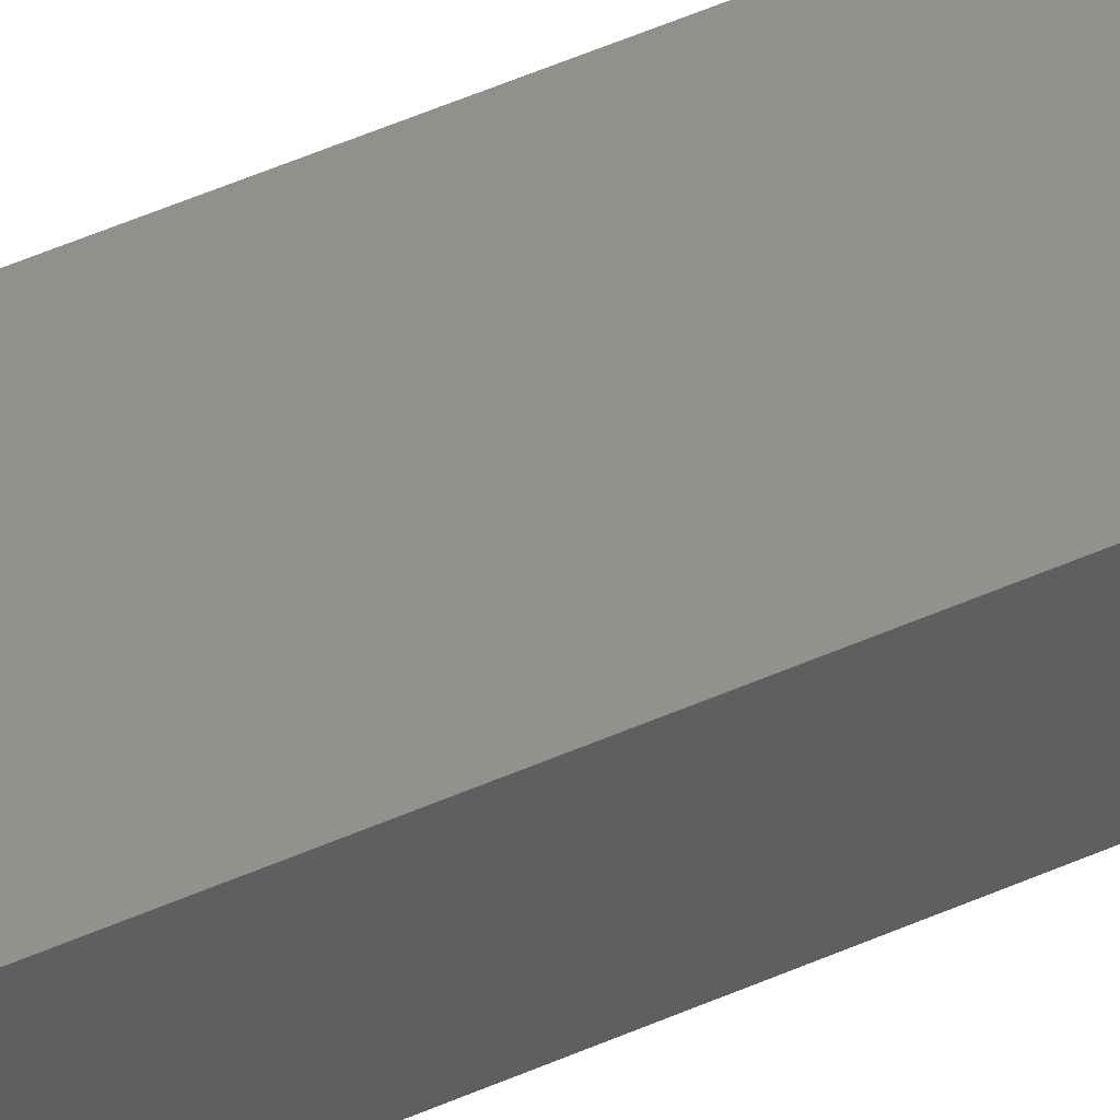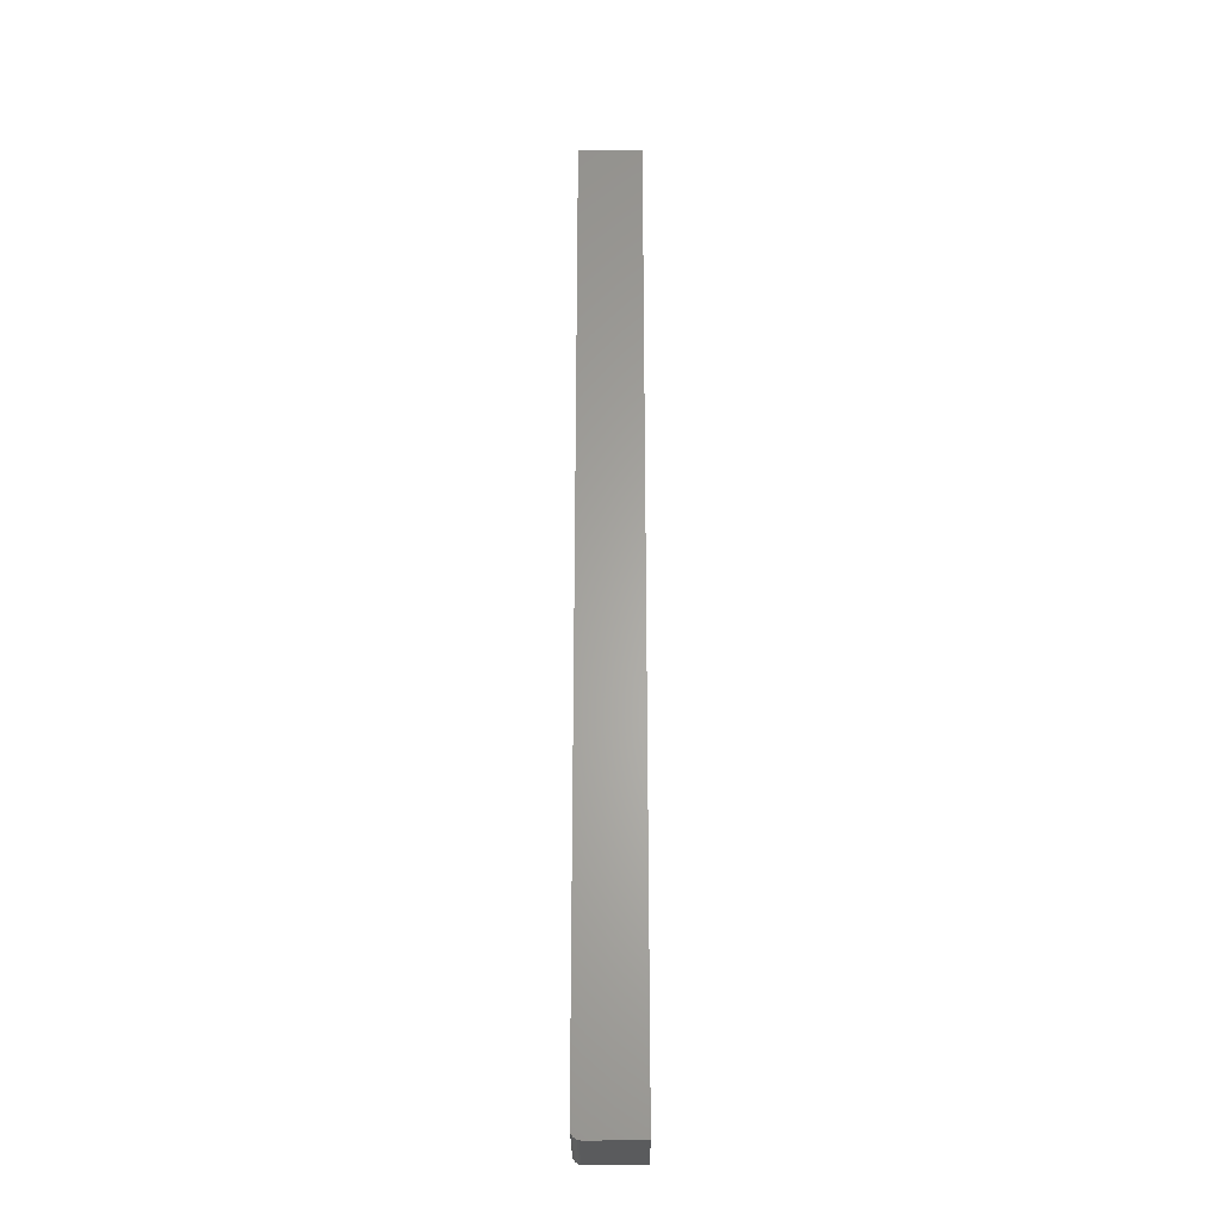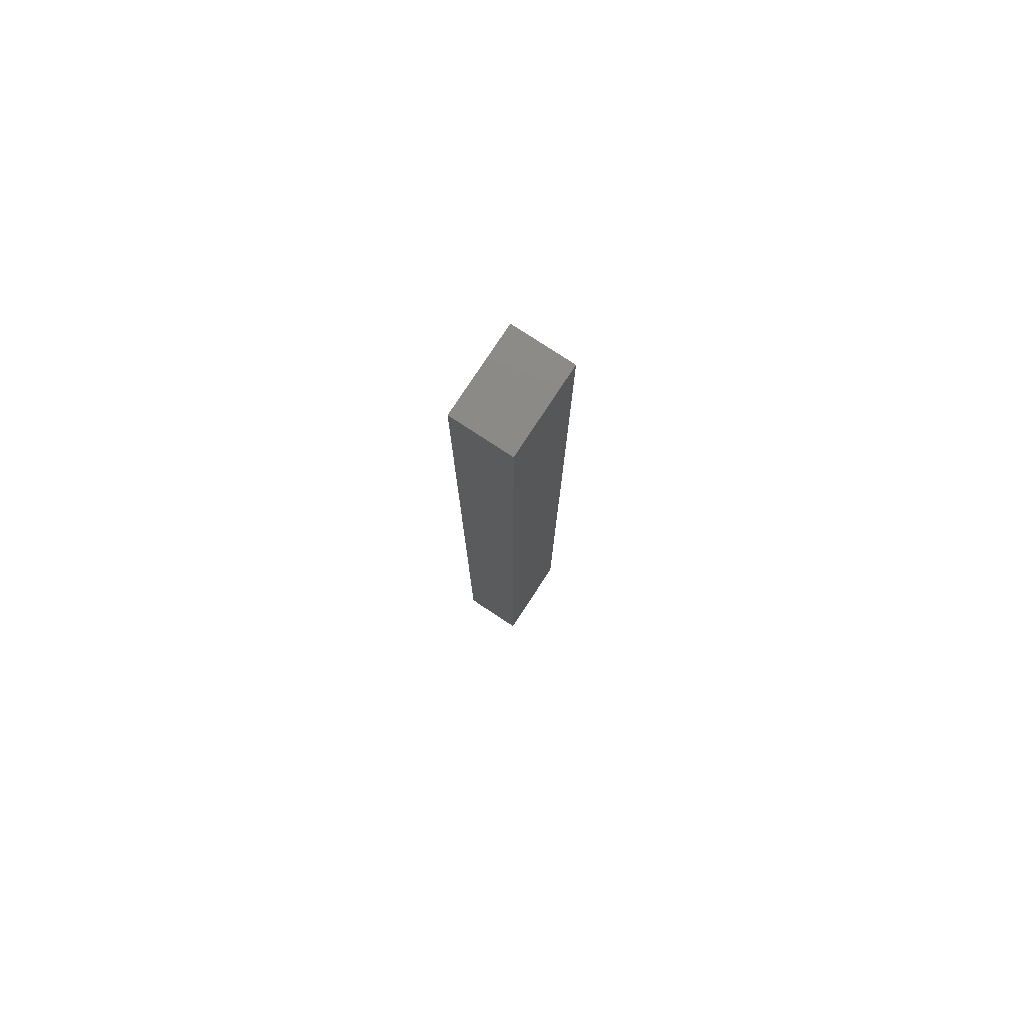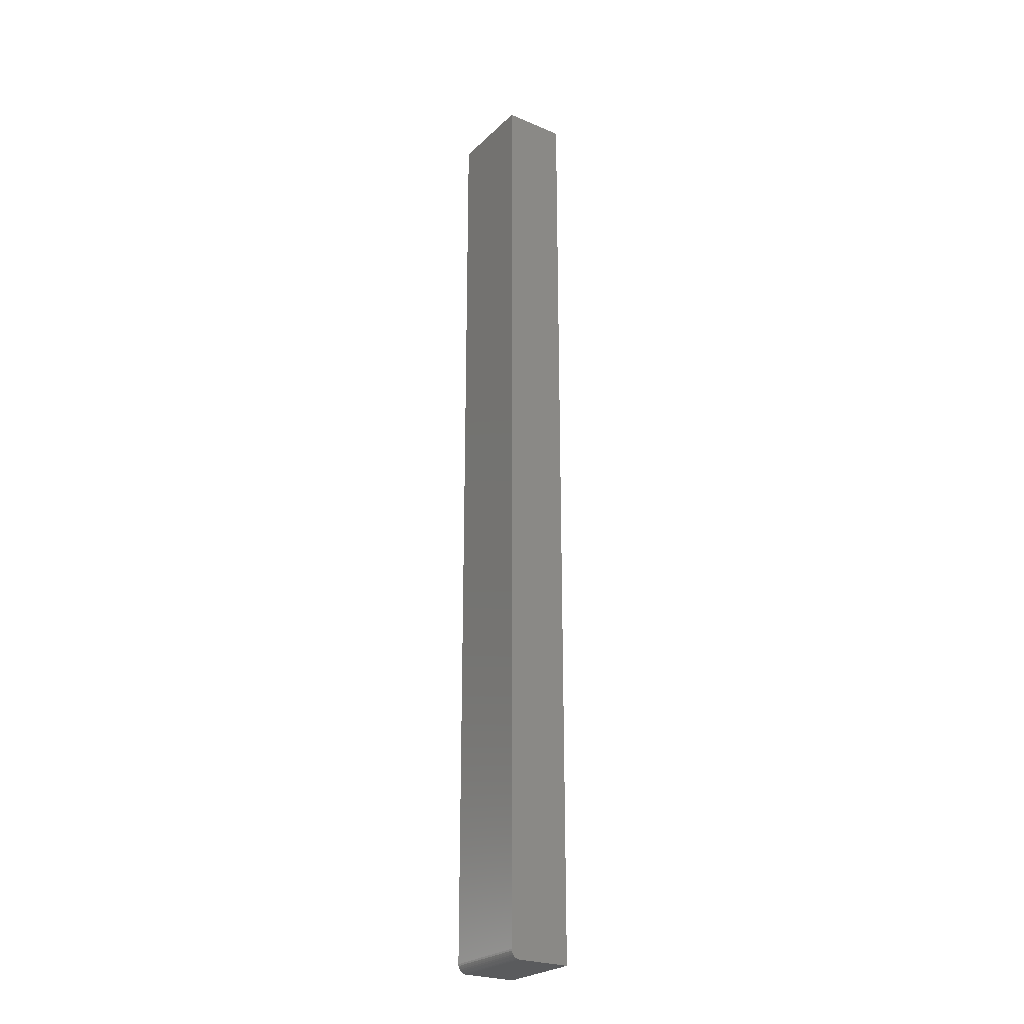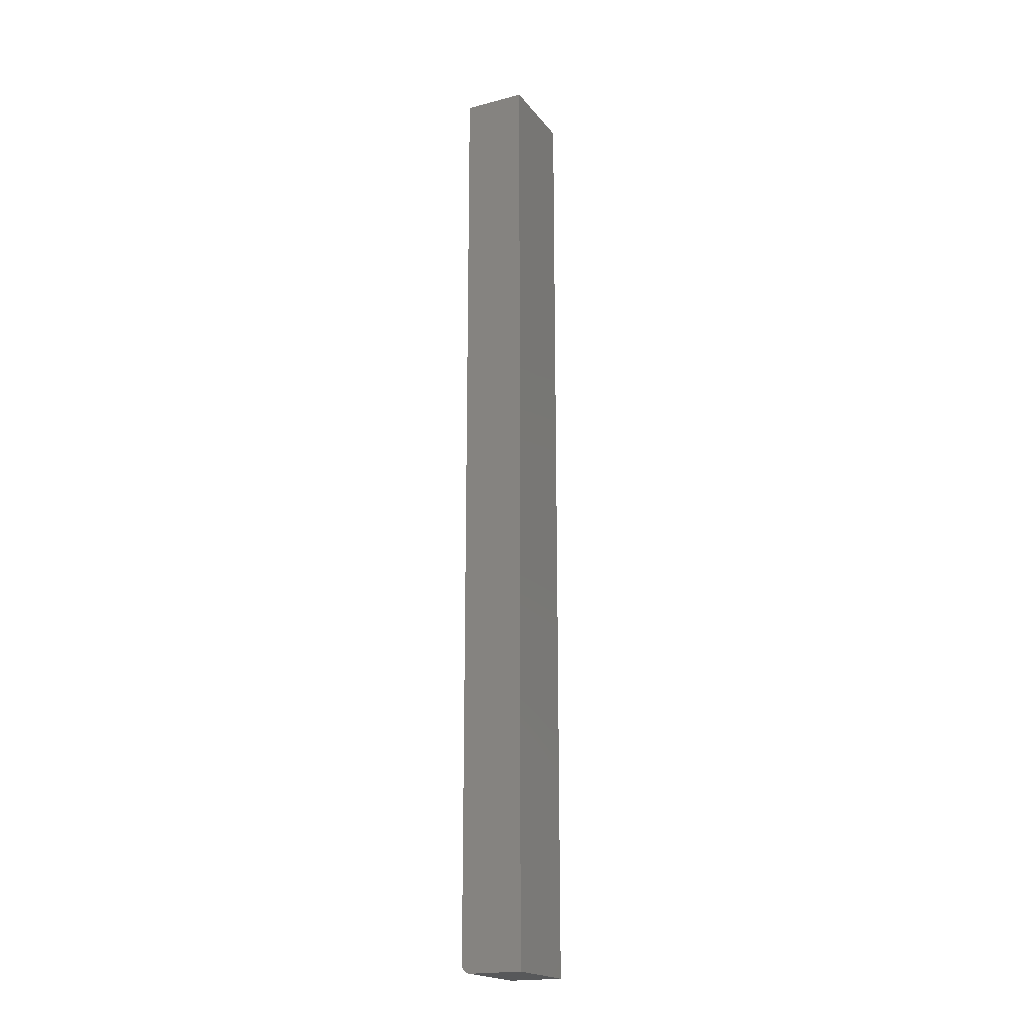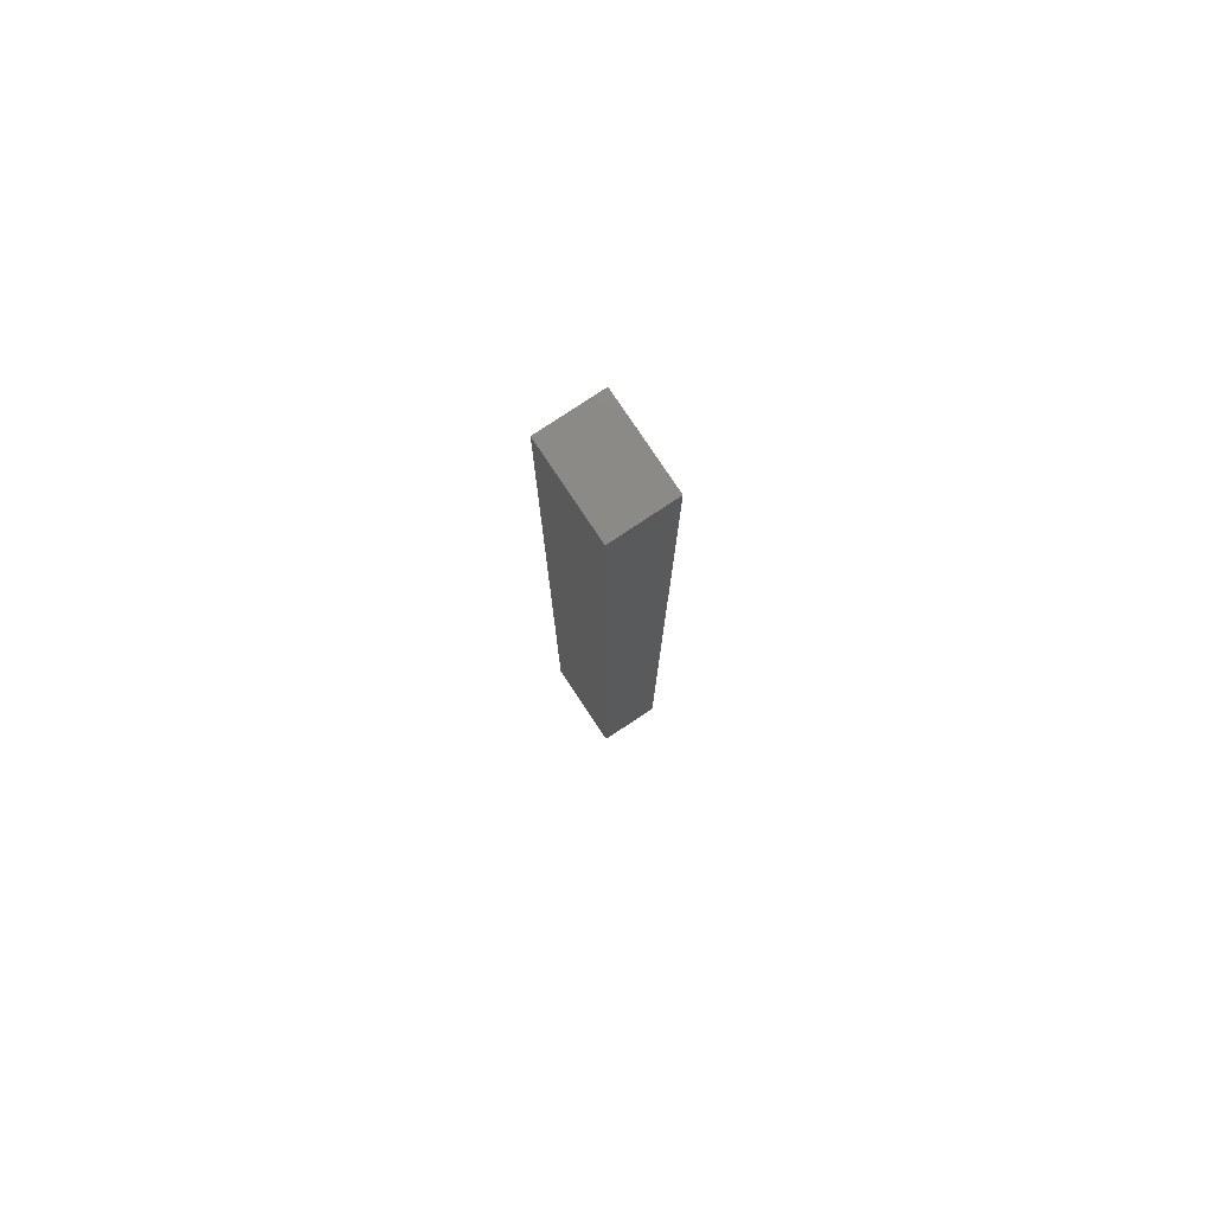
<metadata>
{"format":"stl","ext":"stl","renderer":"f3d","projection":"perspective","resolution":1024,"background":"white","views":[{"elev":54.4,"azim":65.2,"up":"+Y"},{"elev":-26.6,"azim":-89.7,"up":"+Z"},{"elev":78.3,"azim":-56.7,"up":"+Z"},{"elev":-25.1,"azim":-124.3,"up":"+Z"},{"elev":-19.5,"azim":-63.9,"up":"+Z"},{"elev":78.6,"azim":-123.6,"up":"+Z"}]}
</metadata>
<code>
# stl→obj: 24 verts, 44 faces
v -0.05469 4.337e-19 -0.07812
v -0.05469 4.64e-17 0.75
v 0.02451 5.379e-18 -0.07812
v 0.02451 5.135e-17 0.75
v -0.05469 -0.05469 0.75
v -0.05469 -0.0001501 -0.07965
v -0.05469 -0.0005947 -0.08111
v -0.05469 -0.001317 -0.08247
v -0.05469 -0.002288 -0.08365
v -0.05469 -0.003472 -0.08462
v -0.05469 -0.004823 -0.08534
v -0.05469 -0.006288 -0.08579
v -0.05469 -0.007812 -0.08594
v -0.05469 -0.05469 -0.08594
v 0.02451 -0.001317 -0.08247
v 0.02451 -0.0001501 -0.07965
v 0.02451 -0.0005947 -0.08111
v 0.02451 -0.003472 -0.08462
v 0.02451 -0.05469 -0.08594
v 0.02451 -0.007812 -0.08594
v 0.02451 -0.006288 -0.08579
v 0.02451 -0.004823 -0.08534
v 0.02451 -0.05469 0.75
v 0.02451 -0.002288 -0.08365
f 1 2 3
f 3 2 4
f 1 5 2
f 6 7 8
f 6 8 9
f 6 9 10
f 6 10 11
f 6 11 12
f 6 12 13
f 14 5 1
f 14 1 6
f 14 6 13
f 3 15 16
f 15 17 16
f 18 19 20
f 18 20 21
f 18 21 22
f 23 19 18
f 23 18 24
f 23 24 15
f 23 15 3
f 23 3 4
f 14 13 19
f 19 13 20
f 1 3 6
f 6 3 16
f 6 16 7
f 7 16 17
f 7 17 8
f 8 17 15
f 8 15 9
f 9 15 24
f 9 24 10
f 10 24 18
f 10 18 11
f 11 18 22
f 11 22 12
f 12 22 21
f 12 21 13
f 13 21 20
f 14 19 5
f 5 19 23
f 23 4 5
f 5 4 2

</code>
